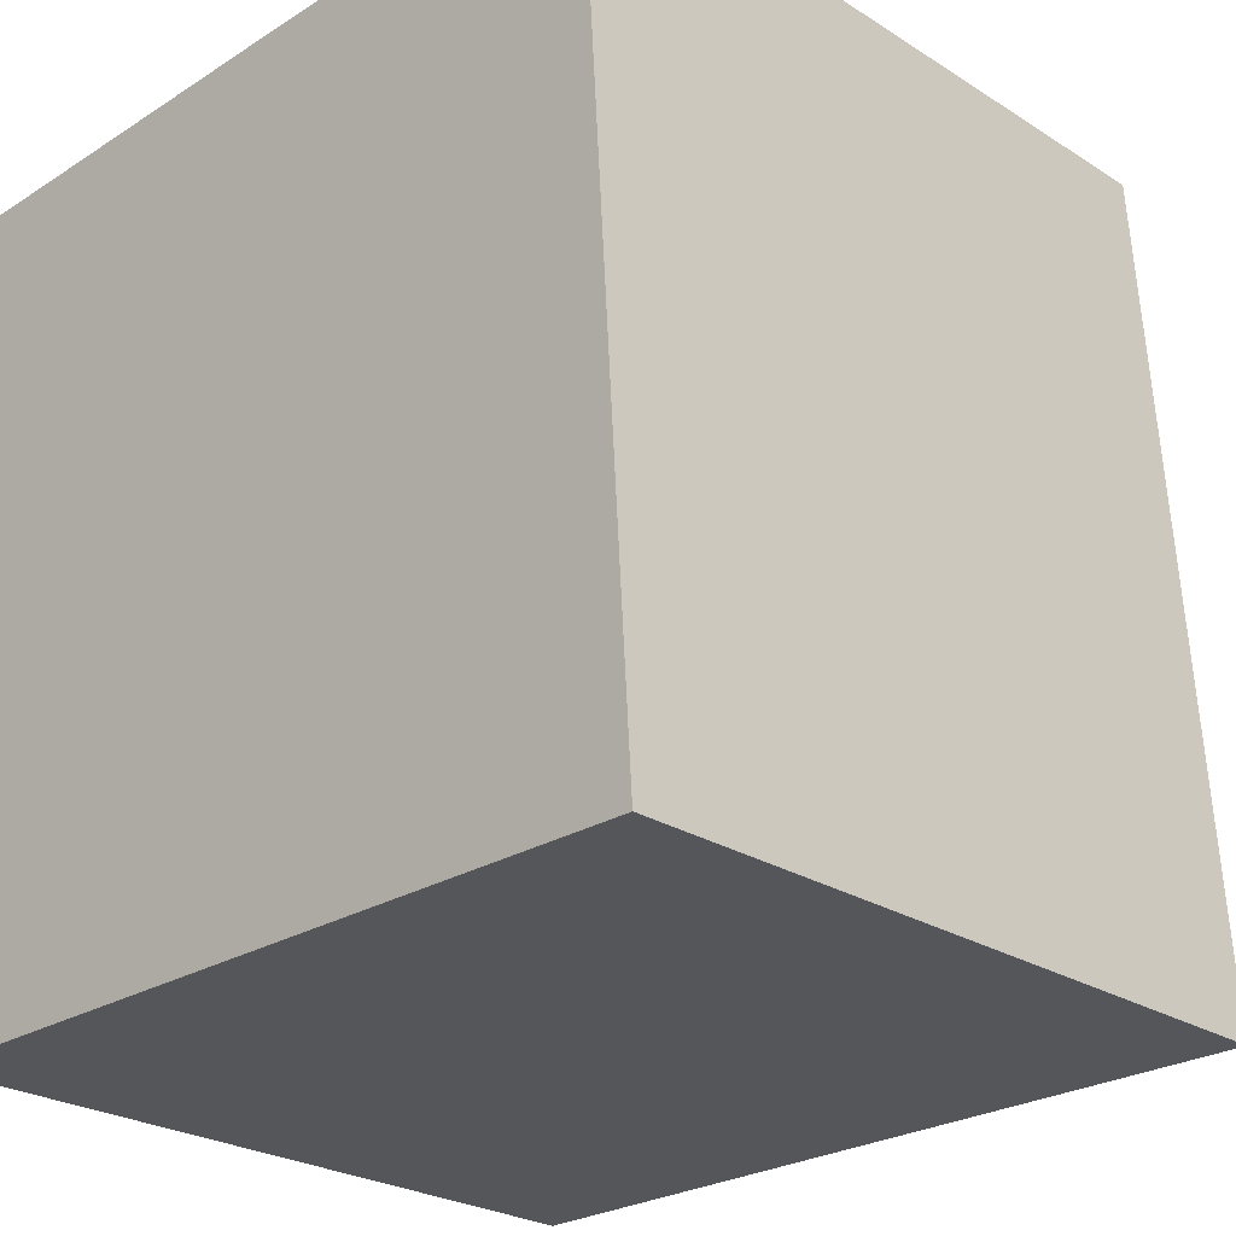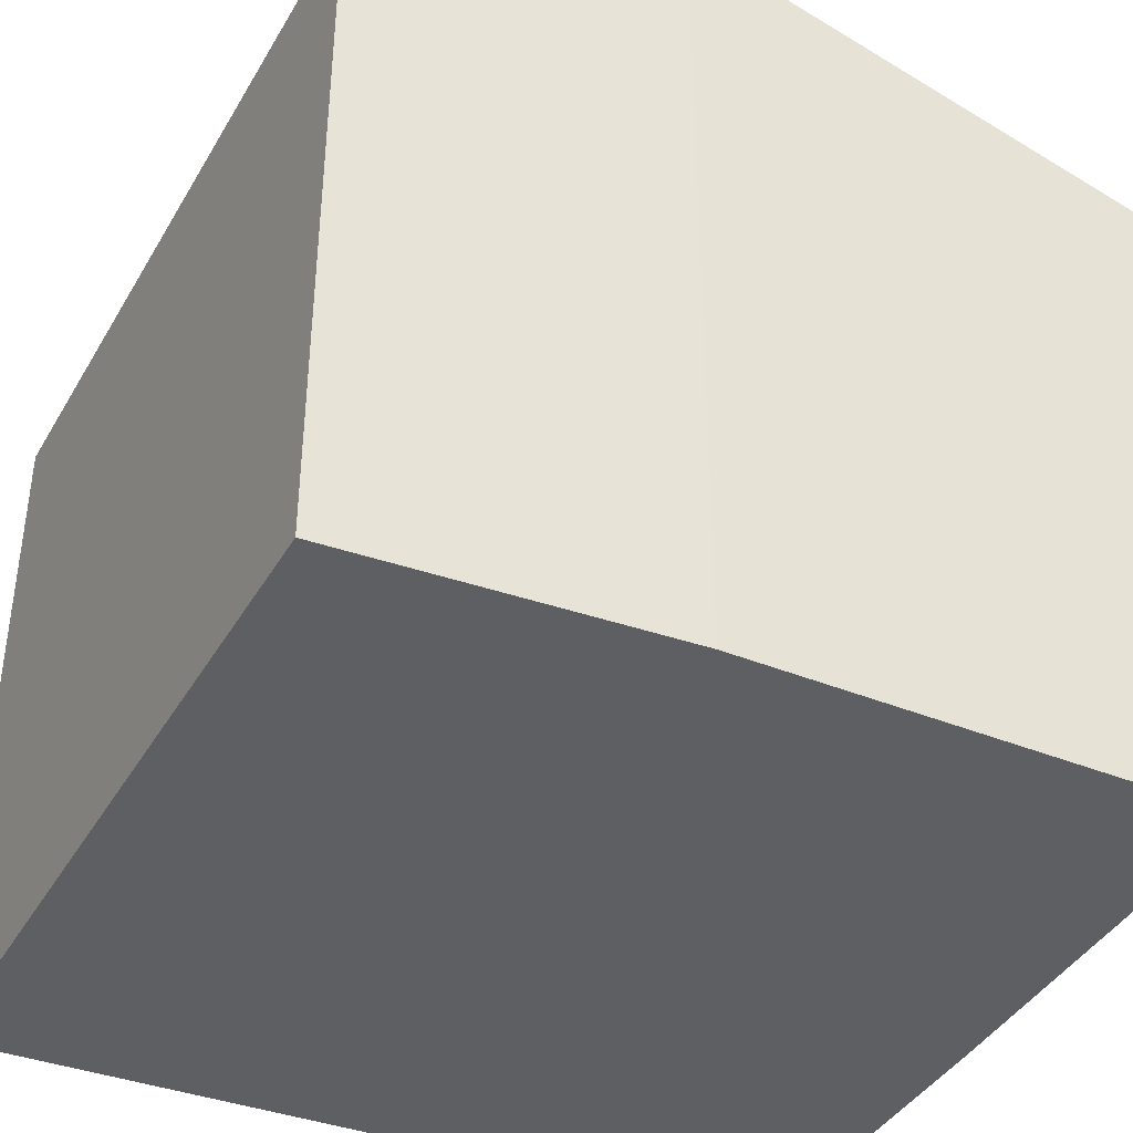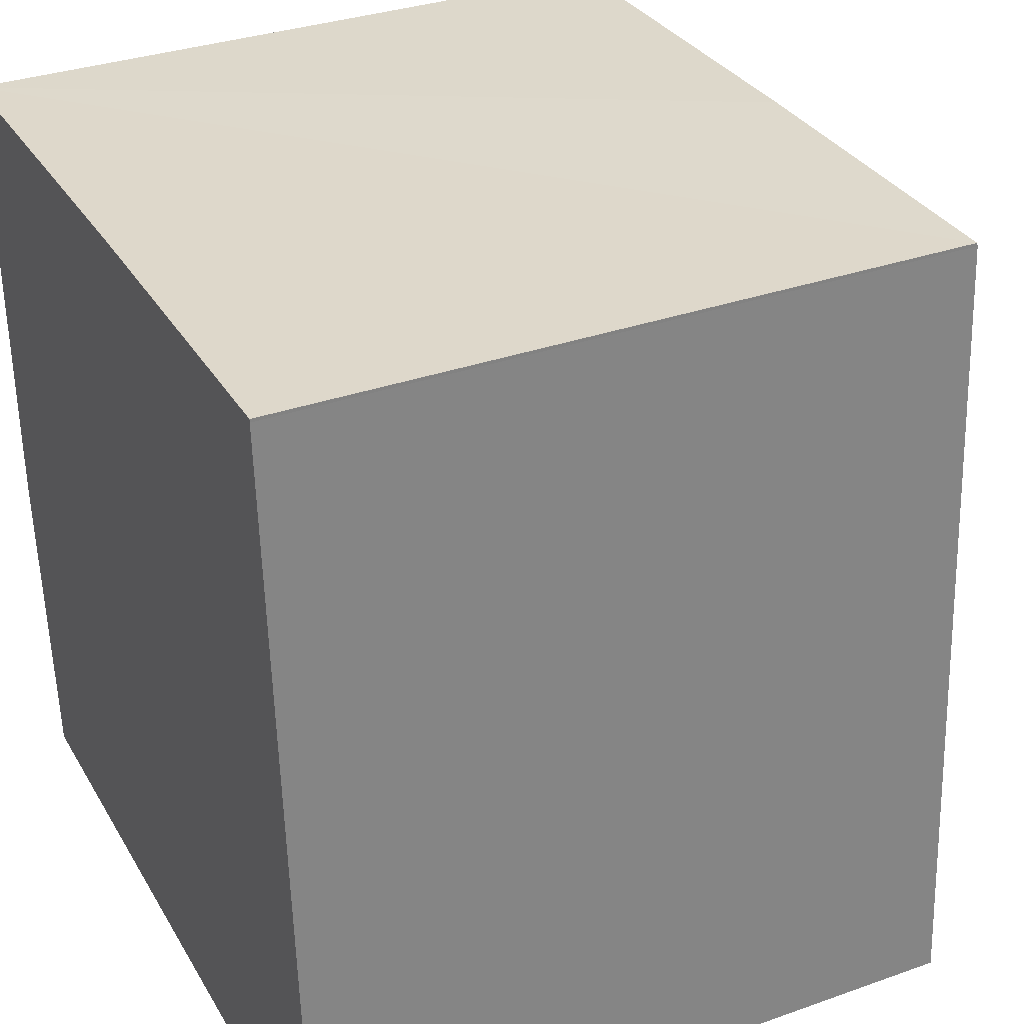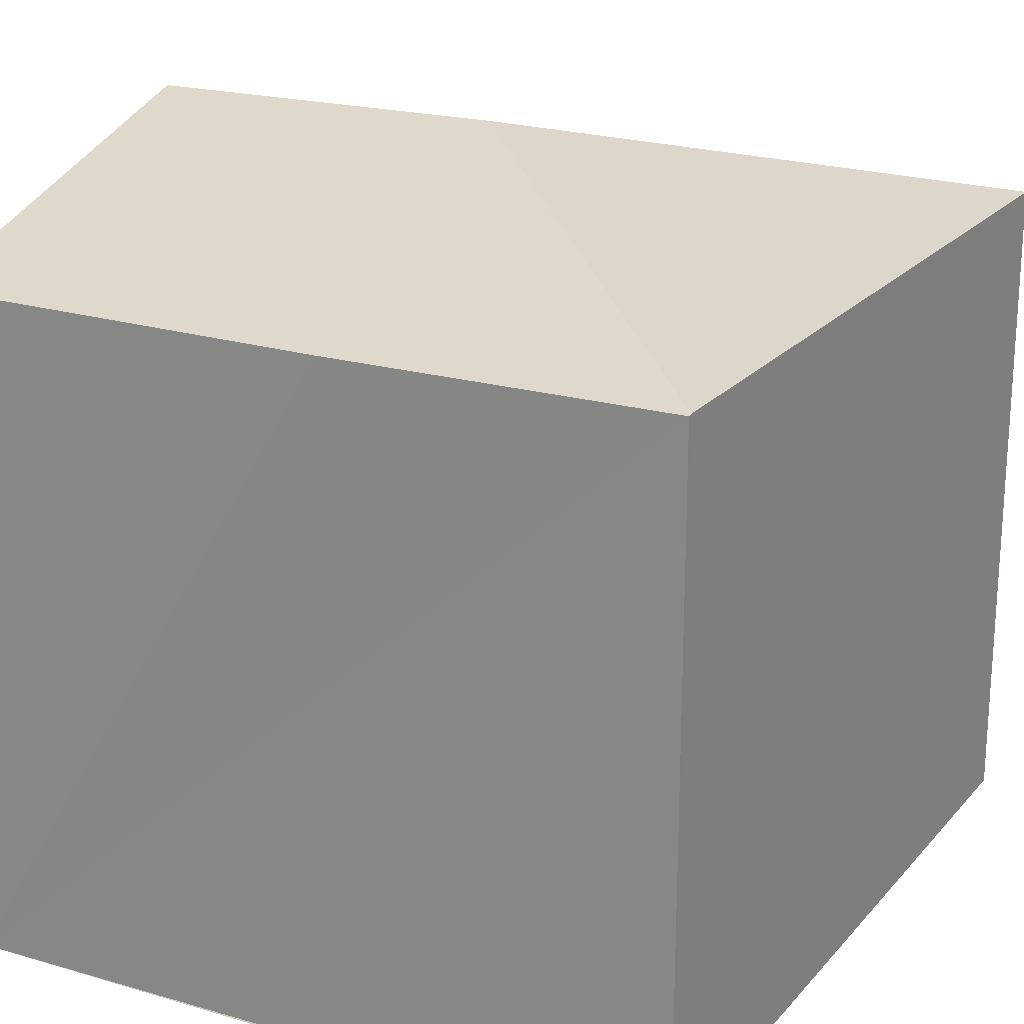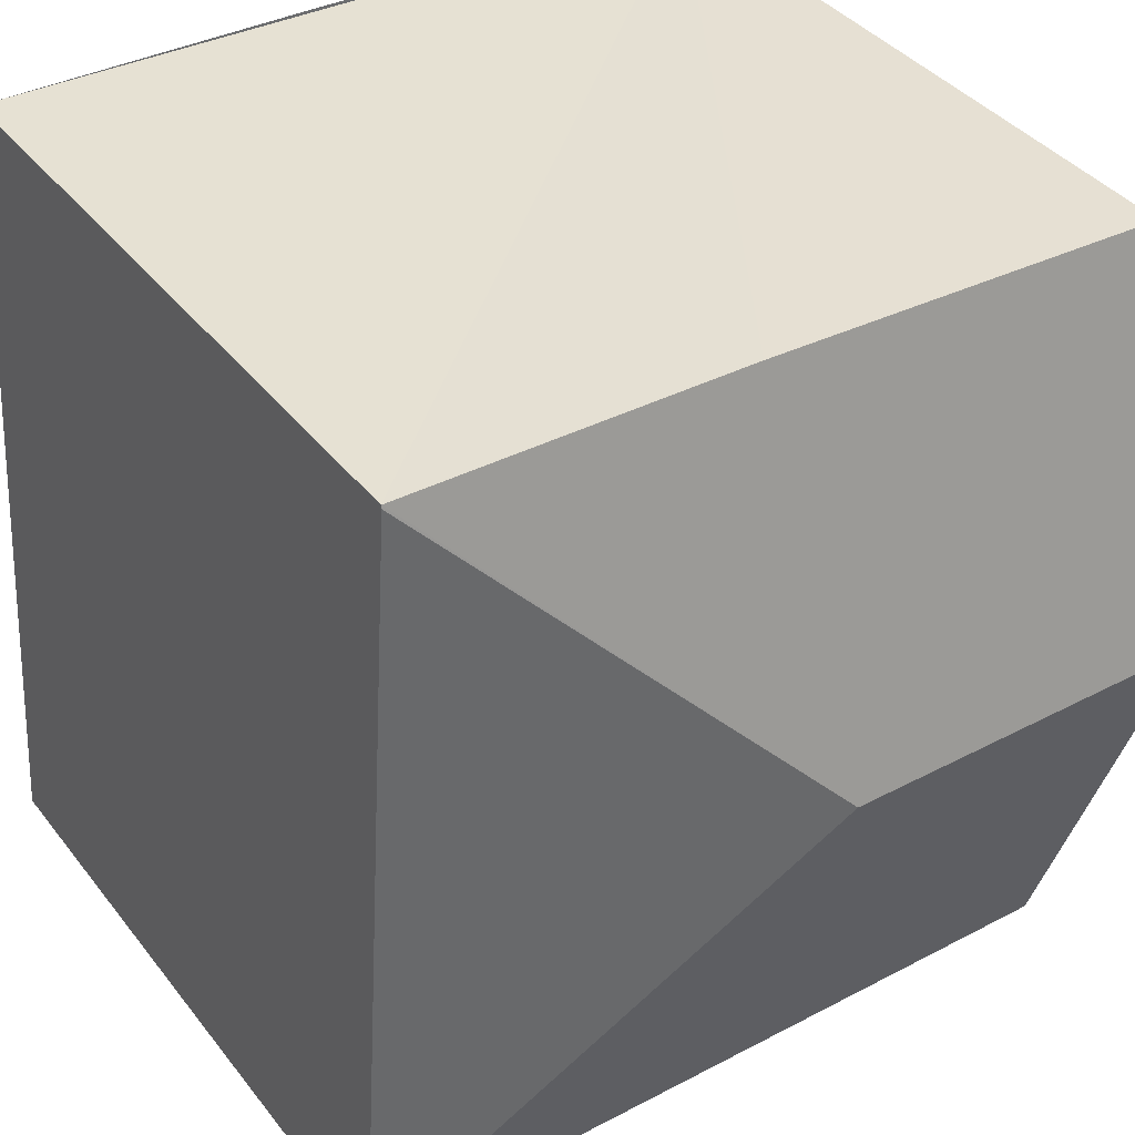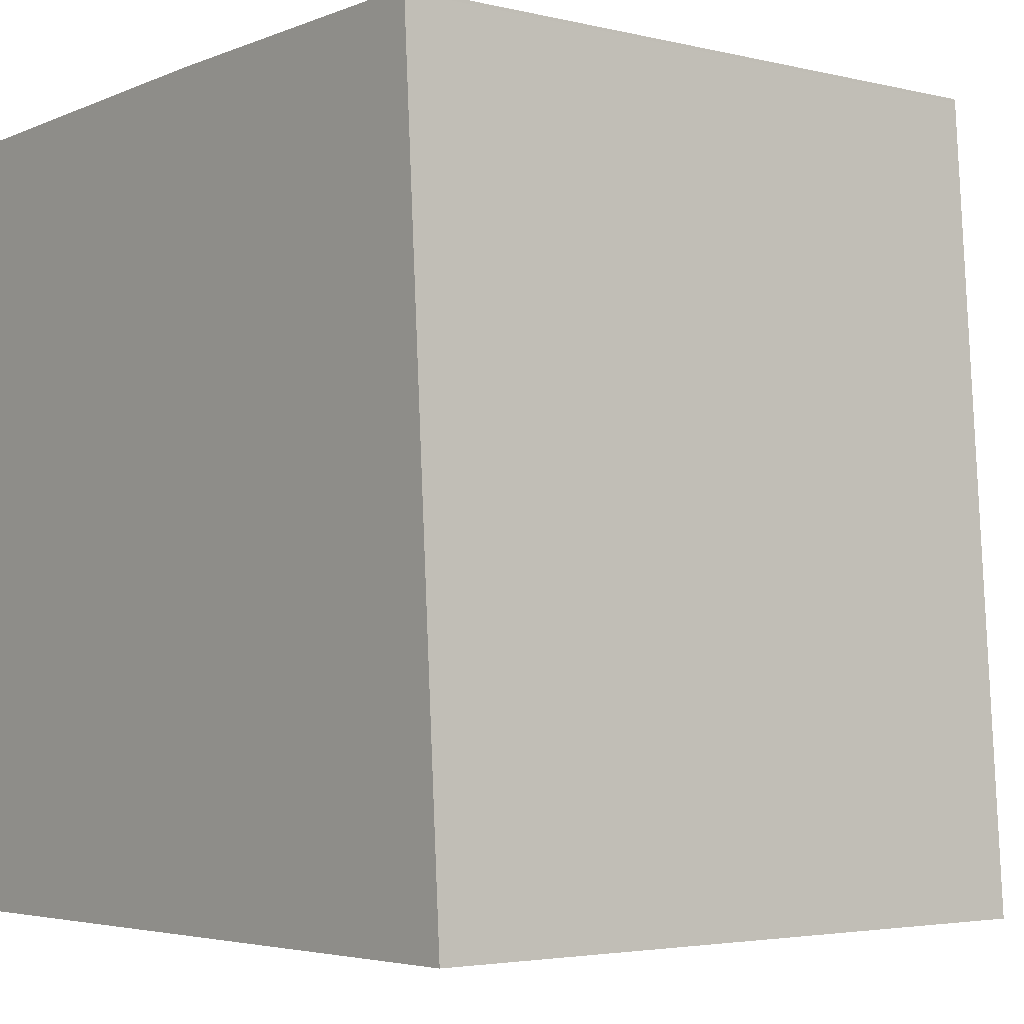
<metadata>
{"format":"obj","ext":"obj","renderer":"f3d","projection":"perspective","resolution":1024,"background":"white","views":[{"elev":-25.1,"azim":44.2,"up":"+Z"},{"elev":-39.9,"azim":-118.1,"up":"+Y"},{"elev":33.1,"azim":64.0,"up":"+Z"},{"elev":21.3,"azim":25.6,"up":"+Y"},{"elev":39.0,"azim":146.3,"up":"+Z"},{"elev":-3.5,"azim":51.0,"up":"+Z"}]}
</metadata>
<code>
v  2.575 5.487 -2.668
v  2.806 4.695 0.095
v  5.163 4.689 0.134
v  0 4.716 2.888e-16
v  0.065 5.487 -2.688
v  5.164 4.695 0.112
v  5.513 4.695 -5.405
v  0.281 4.695 -5.446
v  0.078 5.331 -3.232
v  0 0 0
v  5.163 -8.205e-18 0.134
v  2.806 -5.817e-18 0.095
v  5.164 -6.858e-18 0.112
v  5.513 3.31e-16 -5.405
v  0.281 3.335e-16 -5.446
v  0.078 1.979e-16 -3.232
v  0.065 1.646e-16 -2.688
g defaultobject
f 1 2 3
f 2 1 4
f 4 1 5
f 1 3 6
f 1 6 7
f 8 1 7
f 1 8 9
f 1 9 5
f 10 2 4
f 2 10 3
f 3 10 11
f 11 10 12
f 3 13 6
f 13 3 11
f 13 7 6
f 7 13 14
f 14 8 7
f 8 14 15
f 9 4 5
f 4 9 16
f 4 16 17
f 4 17 10
f 8 16 9
f 16 8 15
f 12 13 11
f 13 12 14
f 14 12 10
f 14 10 17
f 14 17 15
f 15 17 16

</code>
